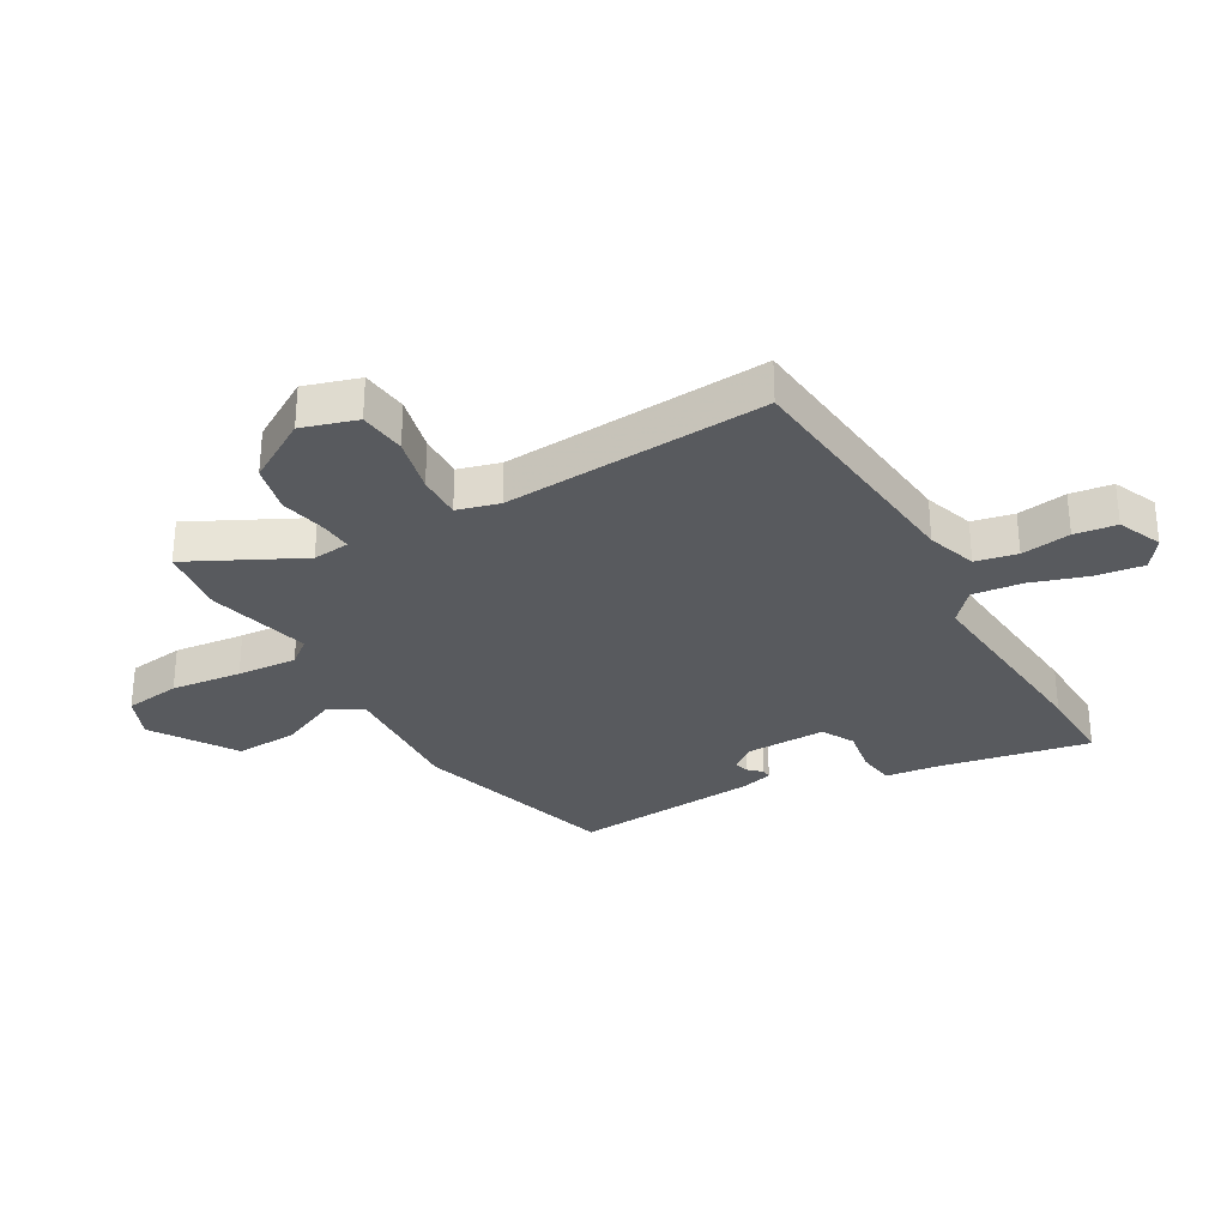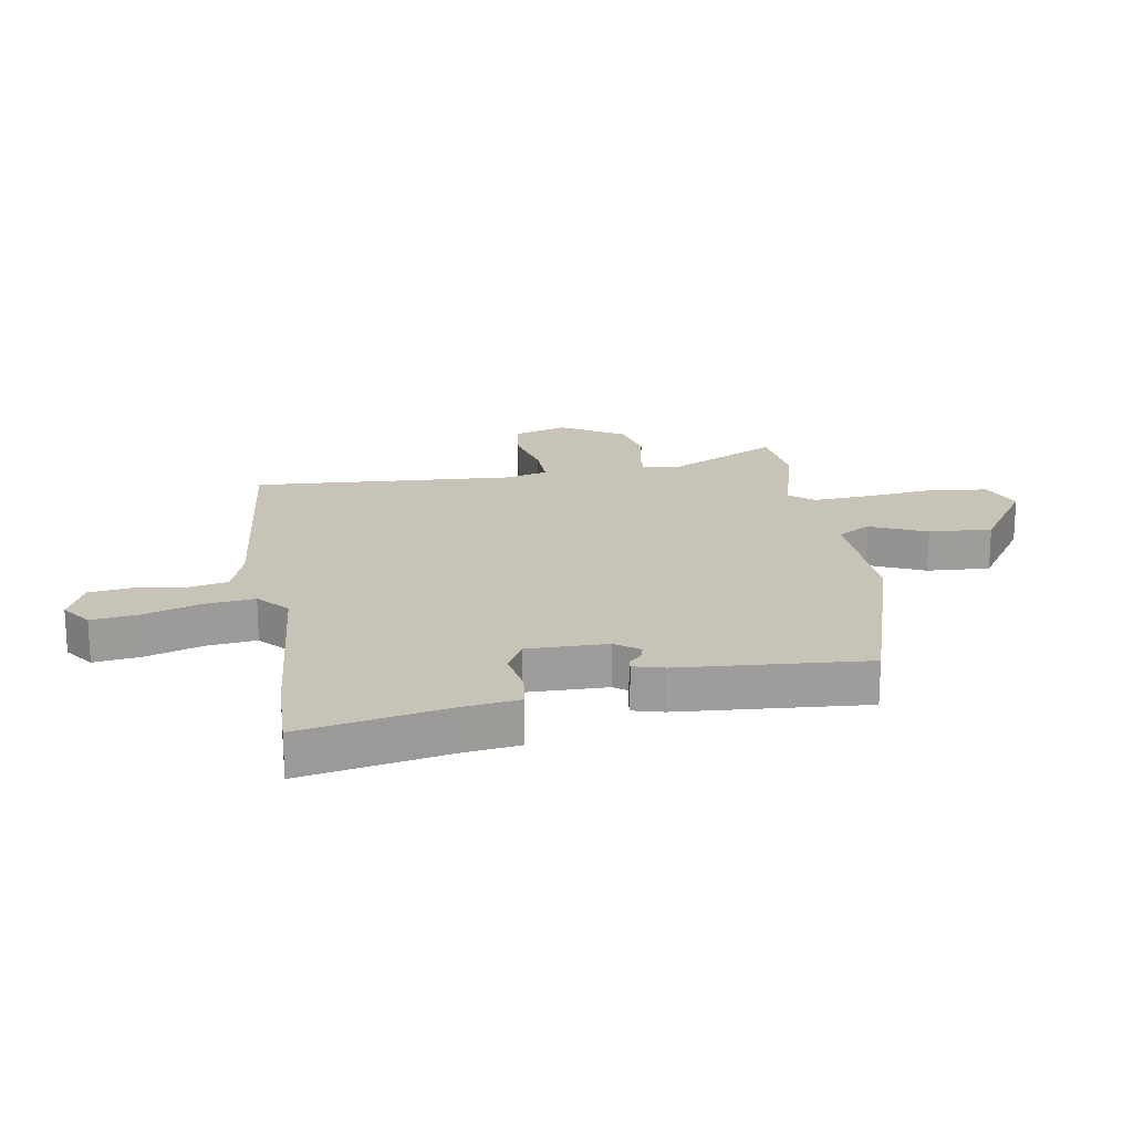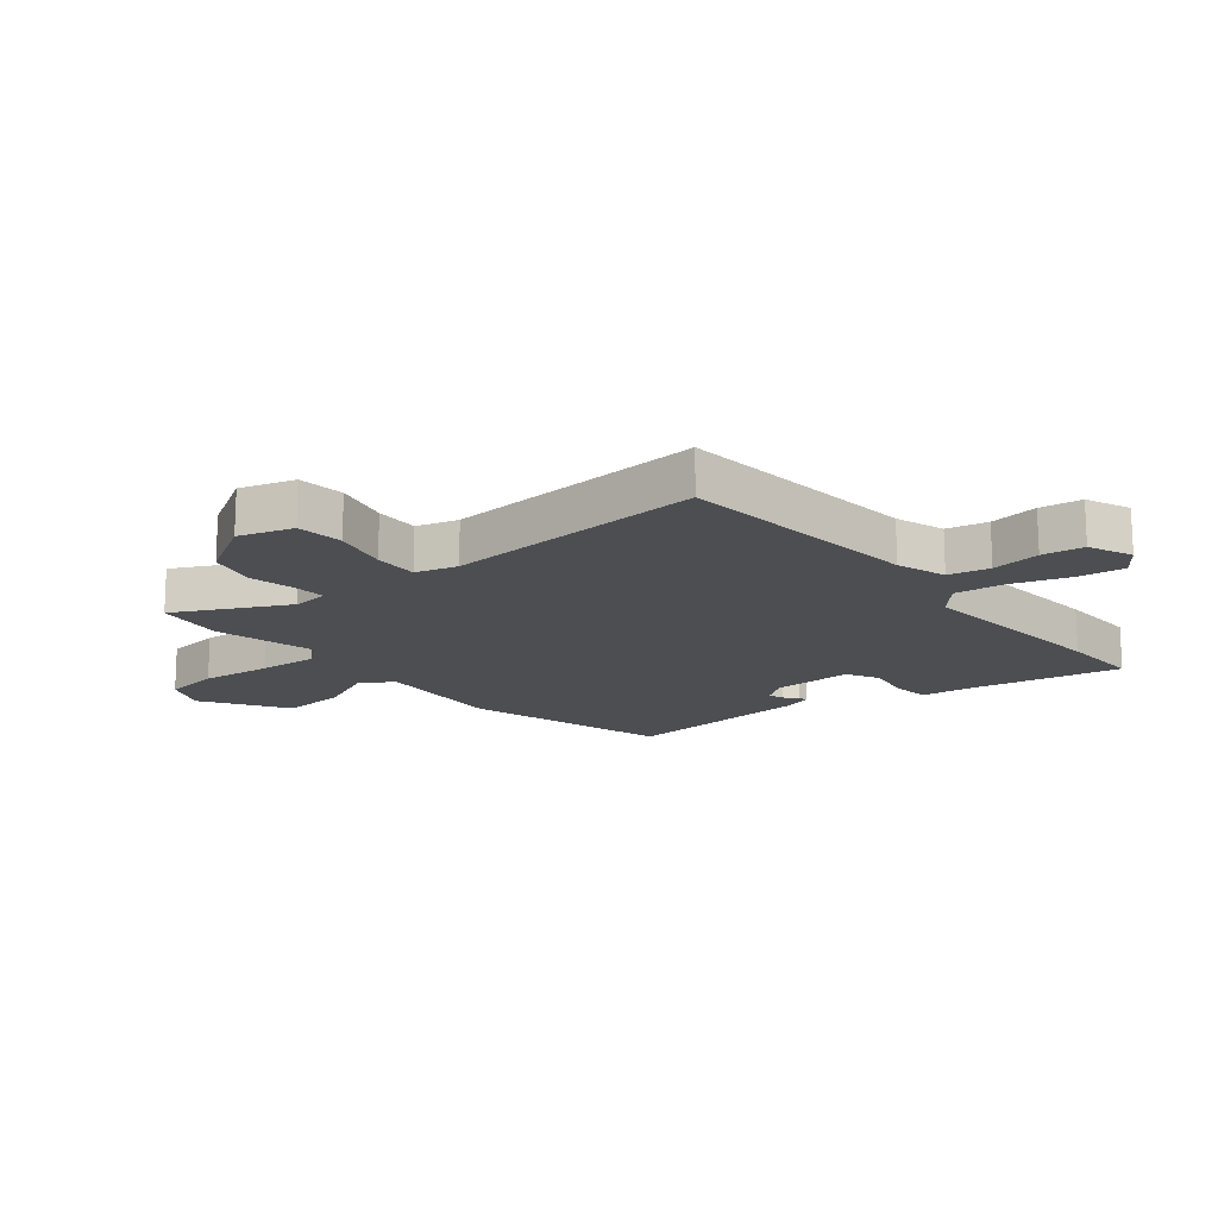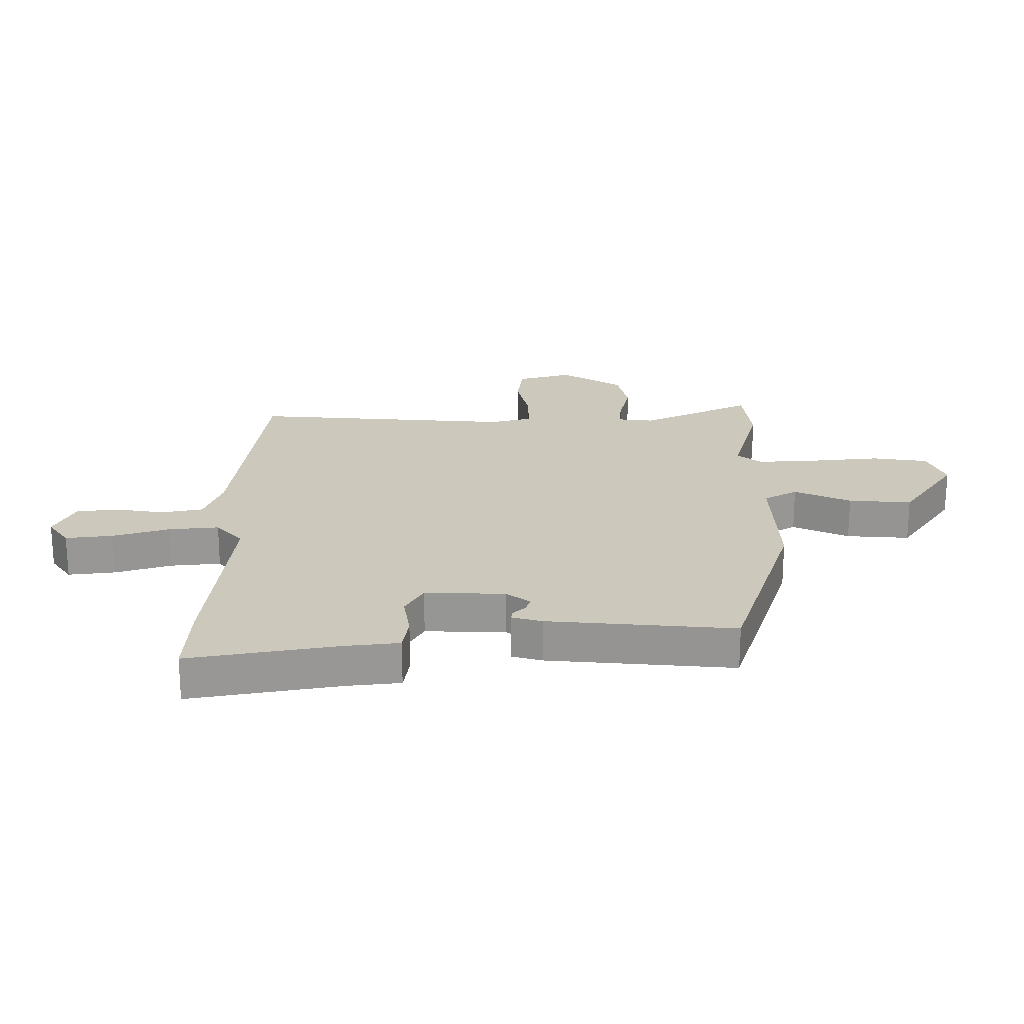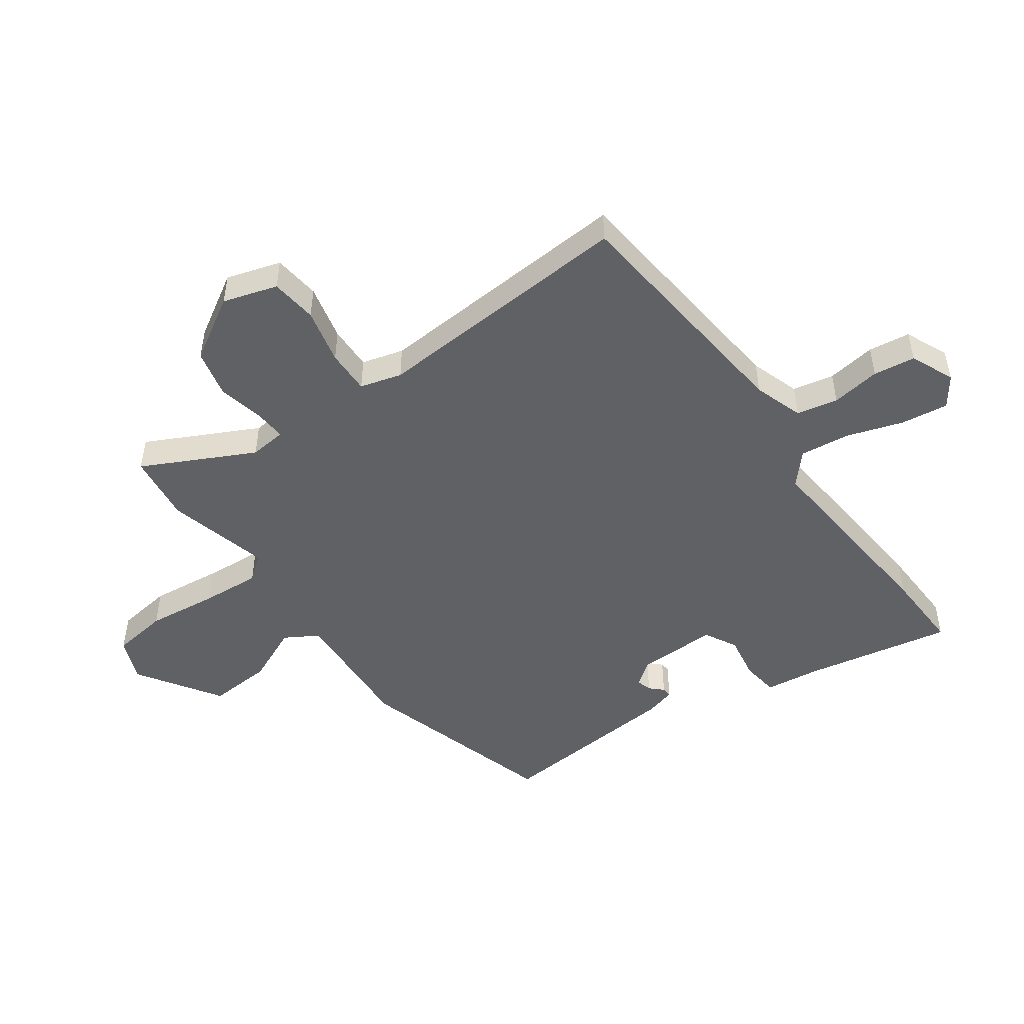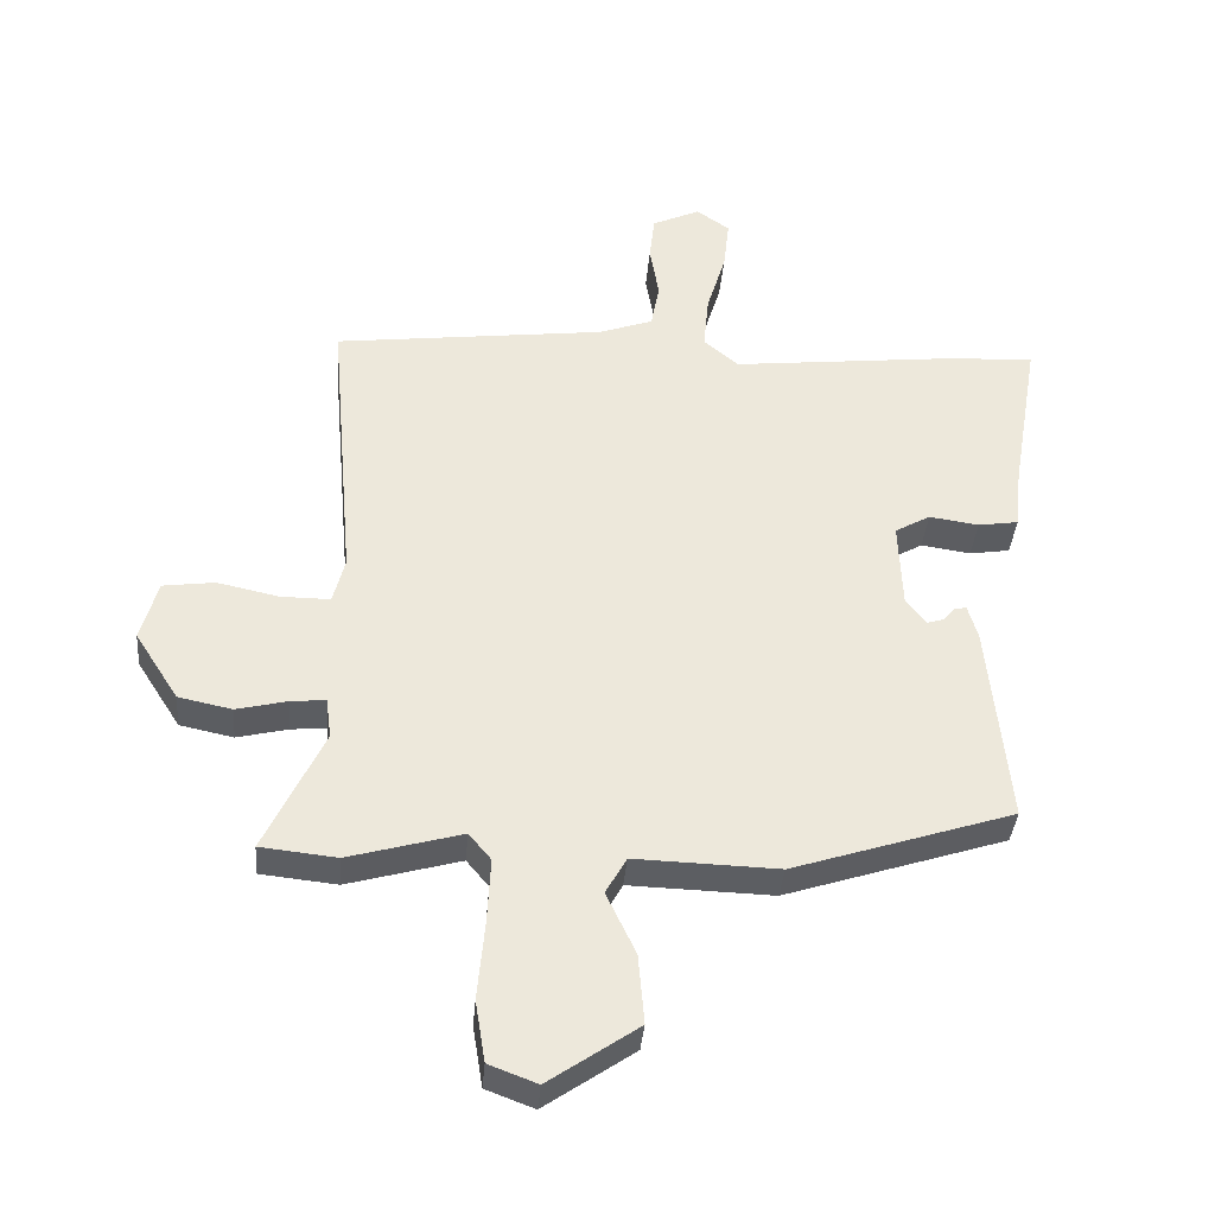
<metadata>
{"format":"obj","ext":"obj","renderer":"f3d","projection":"perspective","resolution":1024,"background":"white","views":[{"elev":-31.0,"azim":-61.7,"up":"+Y"},{"elev":19.7,"azim":79.3,"up":"+Y"},{"elev":-16.6,"azim":-52.3,"up":"+Y"},{"elev":22.1,"azim":89.4,"up":"+Y"},{"elev":-49.3,"azim":-55.8,"up":"+Y"},{"elev":-37.6,"azim":-4.8,"up":"+Z"}]}
</metadata>
<code>
v 0.482 0.07 -0.378
v 0.143 0.07 -0.489
v -0.077 0.07 -0.483
v -0.109 0.07 -0.54
v -0.064 0.07 -0.635
v -0.055 0.07 -0.742
v -0.192 0.07 -0.837
v -0.266 0.07 -0.809
v -0.281 0.07 -0.715
v -0.27 0.07 -0.596
v -0.265 0.07 -0.495
v -0.299 0.07 -0.454
v -0.472 0.07 -0.503
v -0.589 0.07 -0.491
v -0.499 0.07 -0.301
v -0.507 0.07 -0.239
v -0.56 0.07 -0.244
v -0.638 0.07 -0.263
v -0.72 0.07 -0.246
v -0.787 0.07 -0.141
v -0.761 0.07 -0.048
v -0.682 0.07 -0.037
v -0.587 0.07 -0.057
v -0.512 0.07 -0.057
v -0.494 0.07 0.014
v -0.533 0.07 0.458
v -0.117 0.07 0.511
v -0.034 0.07 0.541
v -0.021 0.07 0.611
v -0.035 0.07 0.694
v -0.027 0.07 0.765
v 0.046 0.07 0.799
v 0.097 0.07 0.764
v 0.088 0.07 0.684
v 0.059 0.07 0.588
v 0.051 0.07 0.503
v 0.104 0.07 0.458
v 0.447 0.07 0.497
v 0.583 0.07 0.505
v 0.54 0.07 0.254
v 0.53 0.07 0.161
v 0.468 0.07 0.151
v 0.392 0.07 0.162
v 0.338 0.07 0.131
v 0.343 0.07 -0.004
v 0.374 0.07 -0.044
v 0.399 0.07 -0.036
v 0.419 0.07 -0.014
v 0.436 0.07 -0.012
v 0.451 0.07 -0.063
v 0.482 0 -0.378
v 0.143 0 -0.489
v -0.077 0 -0.483
v -0.109 0 -0.54
v -0.064 0 -0.635
v -0.055 0 -0.742
v -0.192 0 -0.837
v -0.266 0 -0.809
v -0.281 0 -0.715
v -0.27 0 -0.596
v -0.265 0 -0.495
v -0.299 0 -0.454
v -0.472 0 -0.503
v -0.589 0 -0.491
v -0.499 0 -0.301
v -0.507 0 -0.239
v -0.56 0 -0.244
v -0.638 0 -0.263
v -0.72 0 -0.246
v -0.787 0 -0.141
v -0.761 0 -0.048
v -0.682 0 -0.037
v -0.587 0 -0.057
v -0.512 0 -0.057
v -0.494 0 0.014
v -0.533 0 0.458
v -0.117 0 0.511
v -0.034 0 0.541
v -0.021 0 0.611
v -0.035 0 0.694
v -0.027 0 0.765
v 0.046 0 0.799
v 0.097 0 0.764
v 0.088 0 0.684
v 0.059 0 0.588
v 0.051 0 0.503
v 0.104 0 0.458
v 0.447 0 0.497
v 0.583 0 0.505
v 0.54 0 0.254
v 0.53 0 0.161
v 0.468 0 0.151
v 0.392 0 0.162
v 0.338 0 0.131
v 0.343 0 -0.004
v 0.374 0 -0.044
v 0.399 0 -0.036
v 0.419 0 -0.014
v 0.436 0 -0.012
v 0.451 0 -0.063
f 47 48 49 50
f 46 47 50 1
f 45 46 1 2
f 44 45 2 3
f 40 41 42 43
f 40 43 44
f 37 38 39 40
f 37 40 44
f 36 37 44 3
f 32 33 34 35
f 29 30 31 32
f 28 29 32 35
f 25 26 27
f 24 25 27 28
f 20 21 22 23
f 20 23 24
f 17 18 19 20
f 16 17 20 24
f 15 16 24 28
f 12 13 14 15
f 7 8 9 10
f 7 10 11
f 4 5 6 7
f 4 7 11
f 3 4 11 12
f 15 28 35 36
f 3 12 15 36
f 100 99 98 97
f 51 100 97 96
f 52 51 96 95
f 53 52 95 94
f 93 92 91 90
f 94 93 90
f 90 89 88 87
f 94 90 87
f 53 94 87 86
f 85 84 83 82
f 82 81 80 79
f 85 82 79 78
f 77 76 75
f 78 77 75 74
f 73 72 71 70
f 74 73 70
f 70 69 68 67
f 74 70 67 66
f 78 74 66 65
f 65 64 63 62
f 60 59 58 57
f 61 60 57
f 57 56 55 54
f 61 57 54
f 62 61 54 53
f 86 85 78 65
f 86 65 62 53
f 1 51 52 2
f 2 52 53 3
f 3 53 54 4
f 4 54 55 5
f 5 55 56 6
f 6 56 57 7
f 7 57 58 8
f 8 58 59 9
f 9 59 60 10
f 10 60 61 11
f 11 61 62 12
f 12 62 63 13
f 13 63 64 14
f 14 64 65 15
f 15 65 66 16
f 16 66 67 17
f 17 67 68 18
f 18 68 69 19
f 19 69 70 20
f 20 70 71 21
f 21 71 72 22
f 22 72 73 23
f 23 73 74 24
f 24 74 75 25
f 25 75 76 26
f 26 76 77 27
f 27 77 78 28
f 28 78 79 29
f 29 79 80 30
f 30 80 81 31
f 31 81 82 32
f 32 82 83 33
f 33 83 84 34
f 34 84 85 35
f 35 85 86 36
f 36 86 87 37
f 37 87 88 38
f 38 88 89 39
f 39 89 90 40
f 40 90 91 41
f 41 91 92 42
f 42 92 93 43
f 43 93 94 44
f 44 94 95 45
f 45 95 96 46
f 46 96 97 47
f 47 97 98 48
f 48 98 99 49
f 49 99 100 50
f 50 100 51 1

</code>
